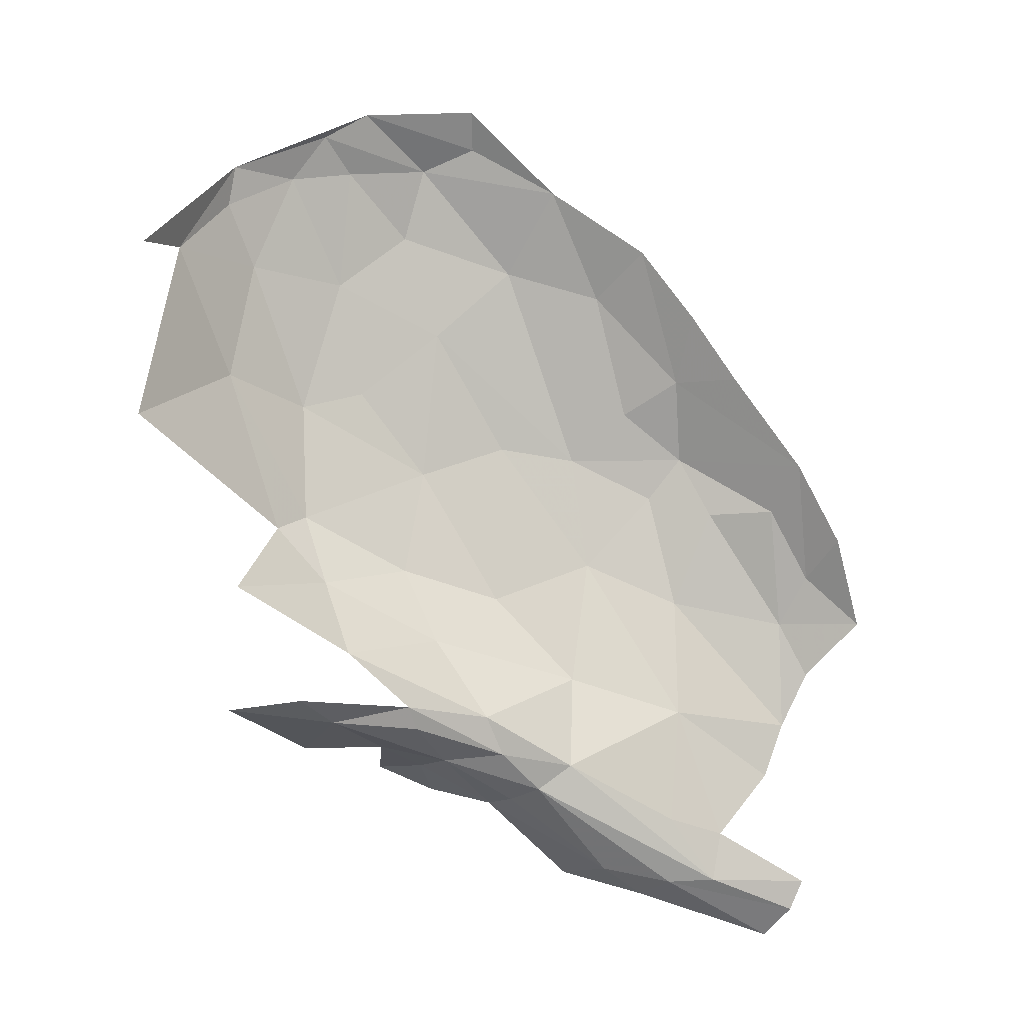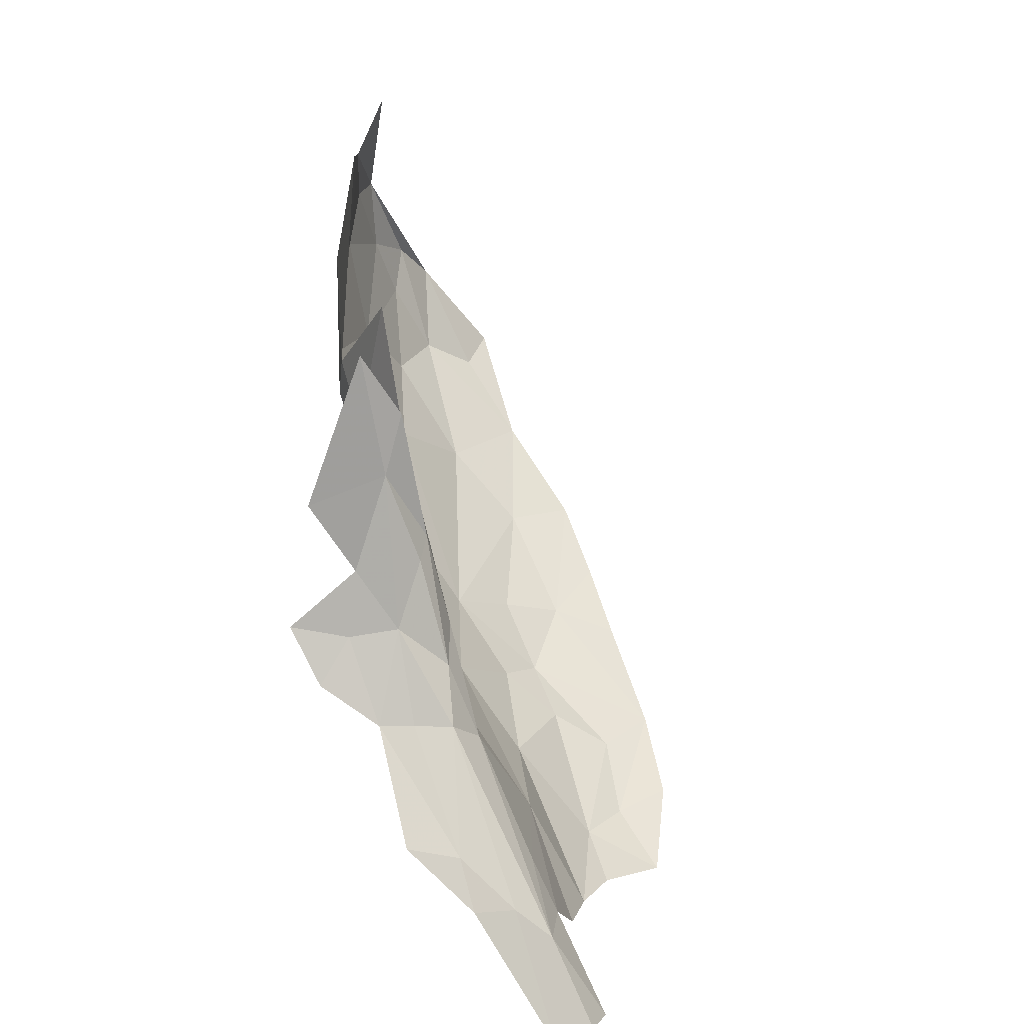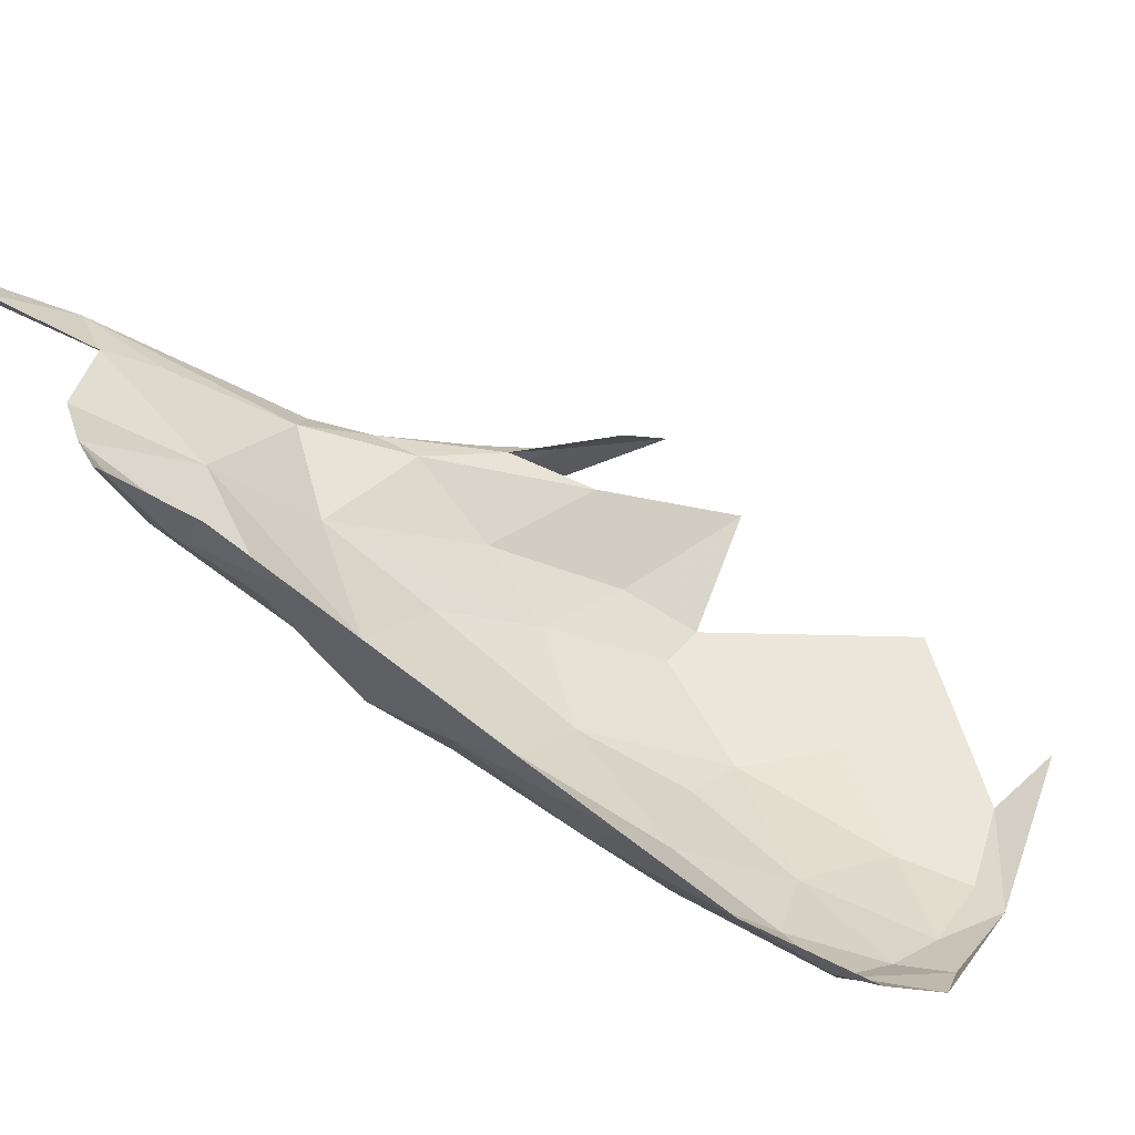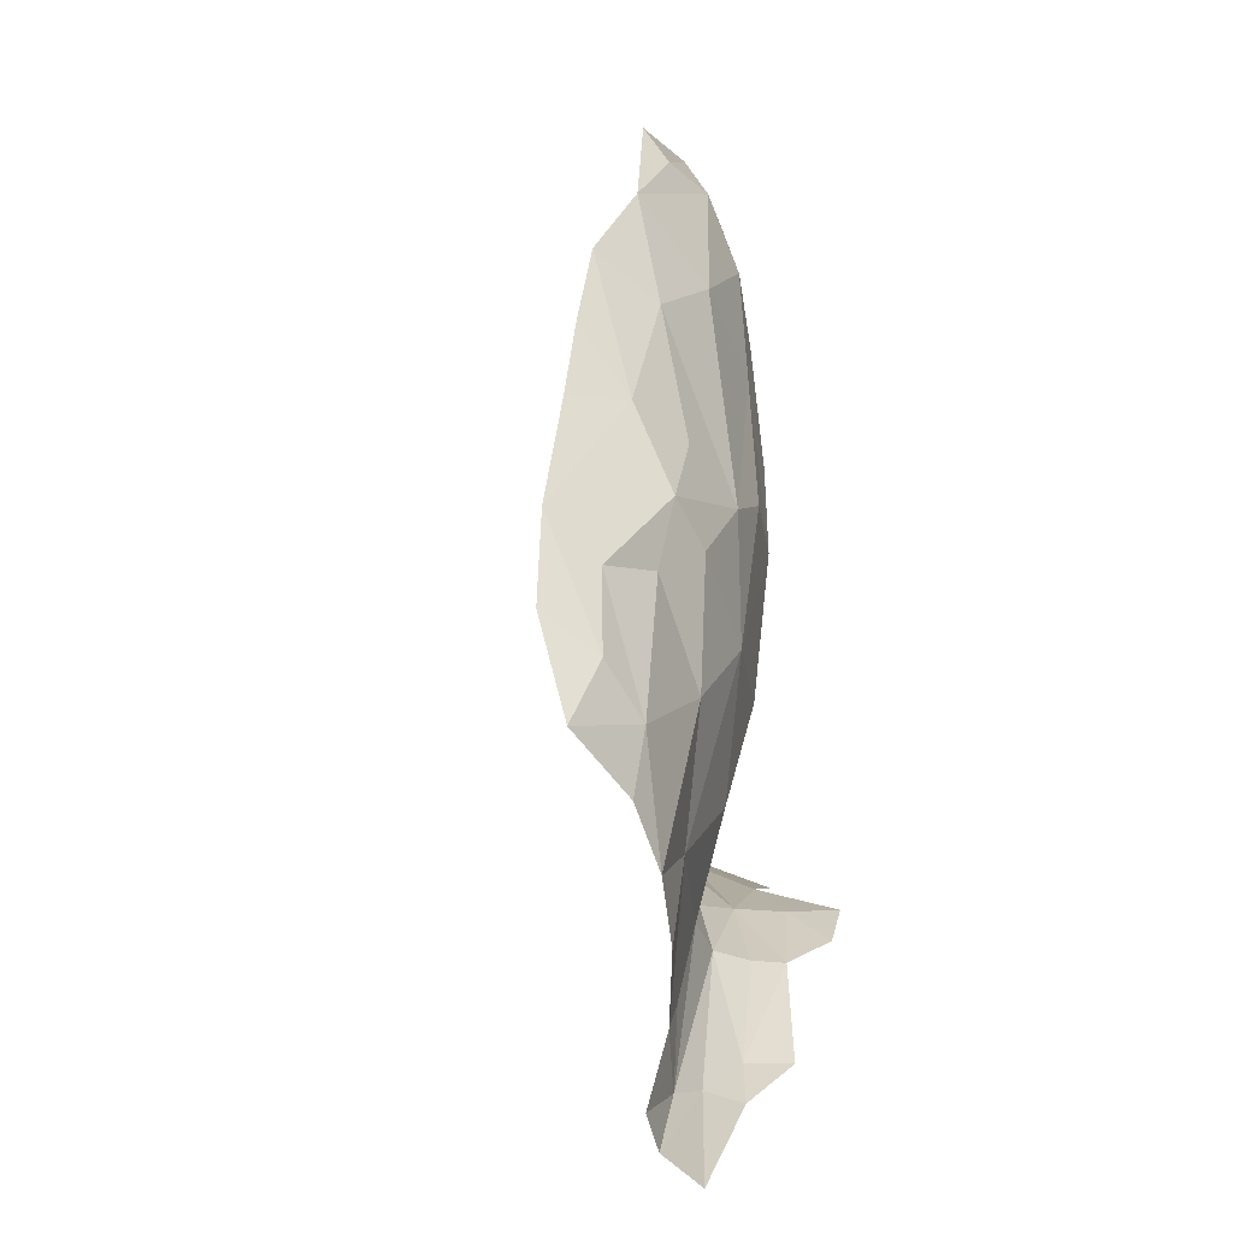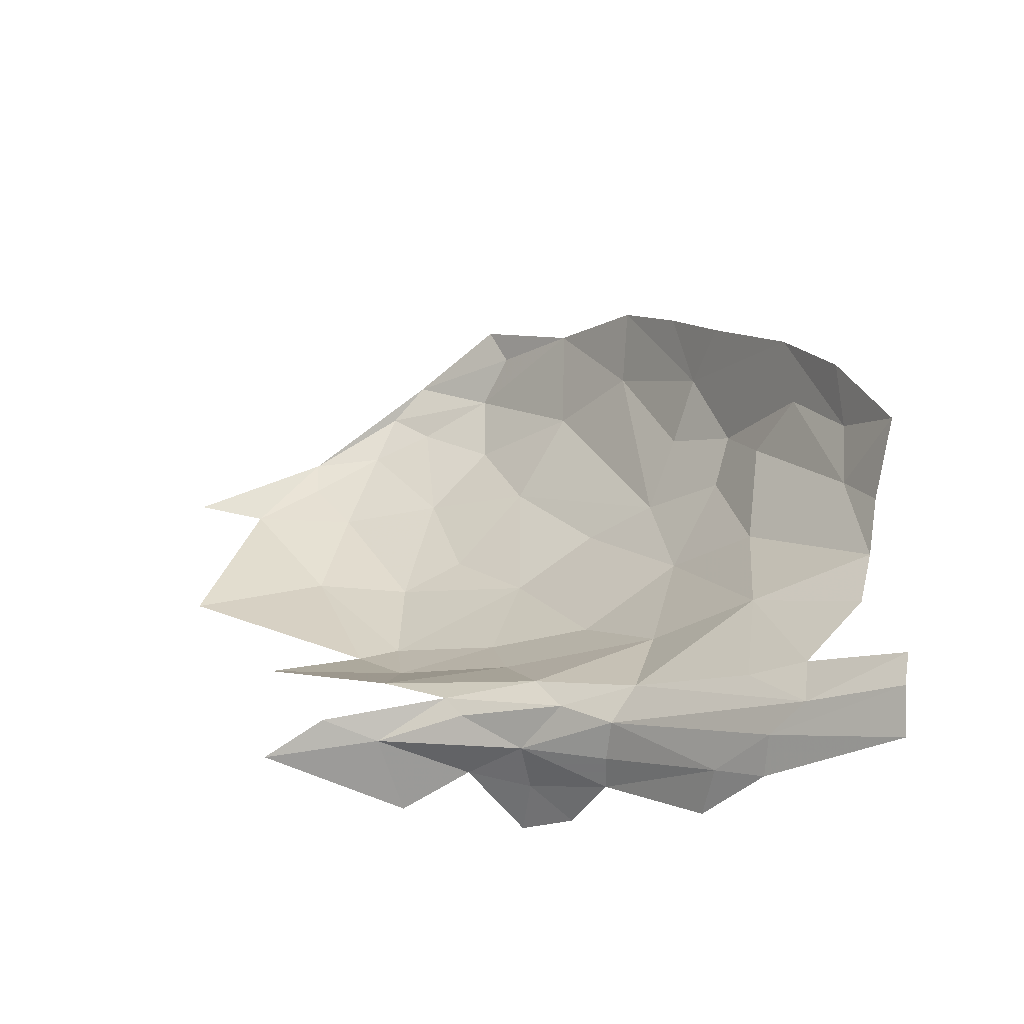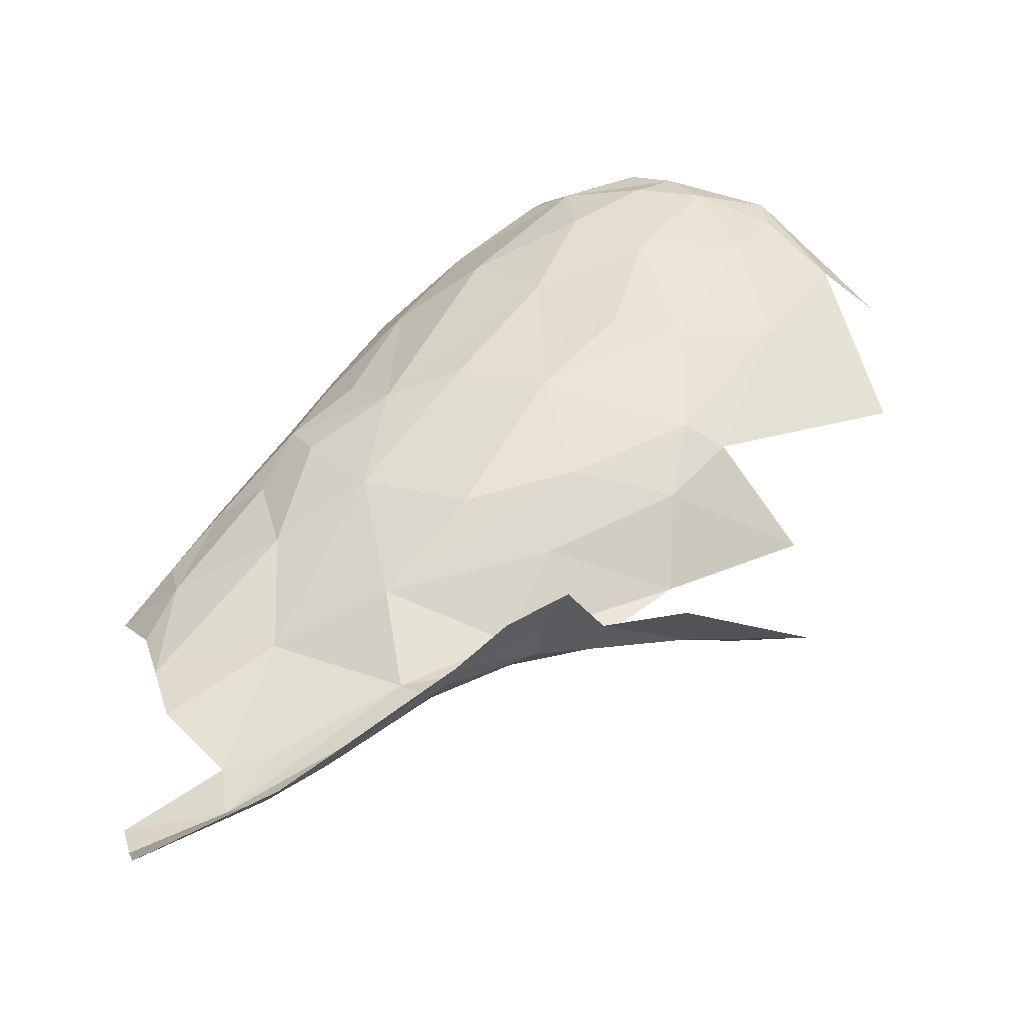
<metadata>
{"format":"obj","ext":"obj","renderer":"f3d","projection":"perspective","resolution":1024,"background":"white","views":[{"elev":-9.5,"azim":-53.6,"up":"+Y"},{"elev":-64.8,"azim":-100.2,"up":"+Y"},{"elev":51.5,"azim":150.3,"up":"+Z"},{"elev":-3.2,"azim":62.2,"up":"+Y"},{"elev":-55.8,"azim":-6.8,"up":"+Y"},{"elev":-38.7,"azim":156.1,"up":"+Y"}]}
</metadata>
<code>
v 3.735 1.188 -1.702
v 3.89 1.143 -1.558
v 3.896 1.1 -1.613
v 3.468 1.393 -1.85
v 3.325 1.43 -1.917
v 3.299 1.463 -1.912
v 3.032 1.448 -2.05
v 3.116 1.464 -1.979
v 3.203 1.436 -1.987
v 3.253 1.402 -2.089
v 3.545 1.32 -1.937
v 3.508 1.344 -2.031
v 3.441 1.38 -2.001
v 3.539 1.339 -1.83
v 3.776 1.192 -1.64
v 3.57 1.378 -1.787
v 3.43 1.453 -1.855
v 3.346 1.406 -2.007
v 3.735 1.471 -1.679
v 3.608 1.524 -1.808
v 3.712 1.291 -1.681
v 3.165 1.751 -2.078
v 2.881 1.896 -2.11
v 3.085 1.995 -2.115
v 3.395 1.579 -1.932
v 3.379 1.698 -1.987
v 3.676 1.21 -1.794
v 3.671 1.205 -1.872
v 3.539 1.324 -1.887
v 3.228 1.777 -2.074
v 3.233 1.666 -2.034
v 3.784 1.268 -1.629
v 3.896 1.19 -1.538
v 3.866 1.367 -1.589
v 3.885 1.453 -1.565
v 3.024 1.637 -2.031
v 3.207 1.545 -1.961
v 3.418 1.384 -1.932
v 3.738 1.169 -1.762
v 3.44 1.38 -2.088
v 3.52 1.659 -1.904
v 3.652 1.723 -1.807
v 3.252 2.355 -2.009
v 3.352 2.371 -1.932
v 3.359 2.263 -1.977
v 3.19 2.403 -2.01
v 3.054 2.329 -2.083
v 3.236 2.443 -1.96
v 3.803 1.81 -1.531
v 3.782 1.877 -1.463
v 3.864 1.7 -1.5
v 3.576 2.166 -1.733
v 3.477 2.33 -1.753
v 3.573 2.23 -1.637
v 3.273 2.174 -2.046
v 2.96 2.178 -2.111
v 3.121 2.18 -2.101
v 3.058 2.27 -2.099
v 2.857 2.159 -2.084
v 3.731 1.903 -1.668
v 3.676 2.025 -1.638
v 3.624 1.903 -1.819
v 3.655 1.978 -1.731
v 3.323 1.995 -2.039
v 3.421 2.103 -1.955
v 3.423 1.867 -1.985
v 3.749 1.659 -1.693
v 3.865 1.624 -1.555
v 3.714 1.839 -1.72
v 3.762 1.808 -1.627
v 3.233 1.964 -2.088
v 3.696 2.022 -1.534
v 3.488 2.21 -1.855
v 3.163 2.332 -2.057
v 3.351 2.453 -1.83
v 3.384 2.401 -1.852
v 3.535 1.919 -1.903
v 3.638 2.124 -1.581
v 3.896 1.538 -1.522
v 3.913 1.621 -1.431
v 3.843 1.755 -1.426
f 1 2 3
f 4 5 6
f 7 8 9
f 9 10 7
f 11 12 13
f 14 15 1
f 16 4 17
f 16 15 14
f 10 9 18
f 19 16 20
f 21 15 16
f 22 23 24
f 20 25 26
f 20 16 17
f 11 27 28
f 29 14 27
f 30 26 31
f 32 33 15
f 26 25 31
f 19 34 32
f 19 35 34
f 31 36 22
f 31 37 36
f 15 21 32
f 9 38 18
f 8 6 9
f 27 39 28
f 32 21 19
f 19 21 16
f 11 29 27
f 11 13 38
f 4 14 38
f 37 31 25
f 39 1 3
f 13 12 40
f 1 27 14
f 22 30 31
f 22 24 30
f 4 38 5
f 13 18 38
f 13 40 18
f 17 25 20
f 9 5 38
f 9 6 5
f 16 14 4
f 37 17 6
f 37 25 17
f 15 2 1
f 15 33 2
f 1 39 27
f 6 17 4
f 38 29 11
f 38 14 29
f 20 41 42
f 43 44 45
f 20 42 19
f 46 47 48
f 49 50 51
f 52 53 54
f 43 45 55
f 56 57 24
f 56 47 58
f 48 44 46
f 47 56 59
f 60 61 50
f 60 62 63
f 64 65 66
f 23 56 24
f 42 67 19
f 49 51 68
f 69 67 42
f 70 68 67
f 24 57 71
f 50 61 72
f 73 52 62
f 73 53 52
f 58 57 56
f 74 55 57
f 30 24 71
f 63 62 52
f 30 66 26
f 41 20 26
f 64 55 65
f 67 35 19
f 75 76 48
f 55 71 57
f 55 64 71
f 76 44 48
f 53 73 44
f 74 58 47
f 74 57 58
f 26 66 41
f 42 66 77
f 42 41 66
f 78 61 54
f 72 61 78
f 45 65 55
f 69 70 67
f 60 50 49
f 79 68 80
f 35 67 68
f 65 45 73
f 80 68 51
f 62 65 73
f 77 66 65
f 42 62 69
f 42 77 62
f 77 65 62
f 63 61 60
f 49 70 60
f 49 68 70
f 45 44 73
f 53 76 75
f 53 44 76
f 43 46 44
f 74 47 46
f 74 43 55
f 74 46 43
f 51 81 80
f 51 50 81
f 52 61 63
f 52 54 61
f 66 71 64
f 66 30 71
f 35 68 79
f 60 70 69
f 60 69 62

</code>
